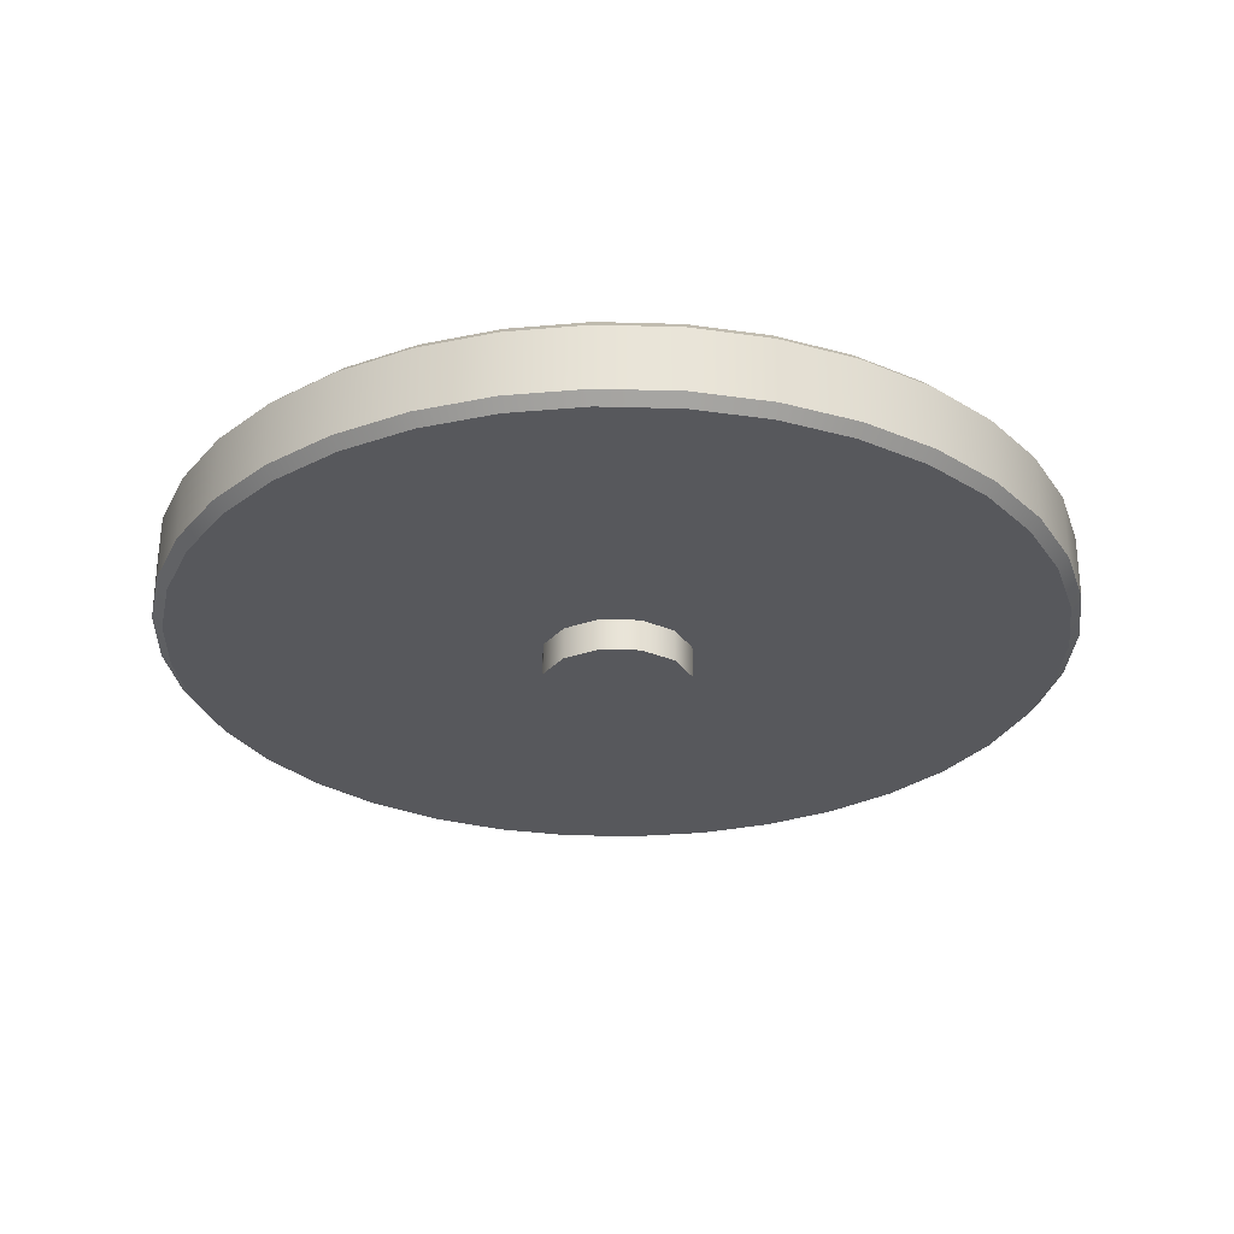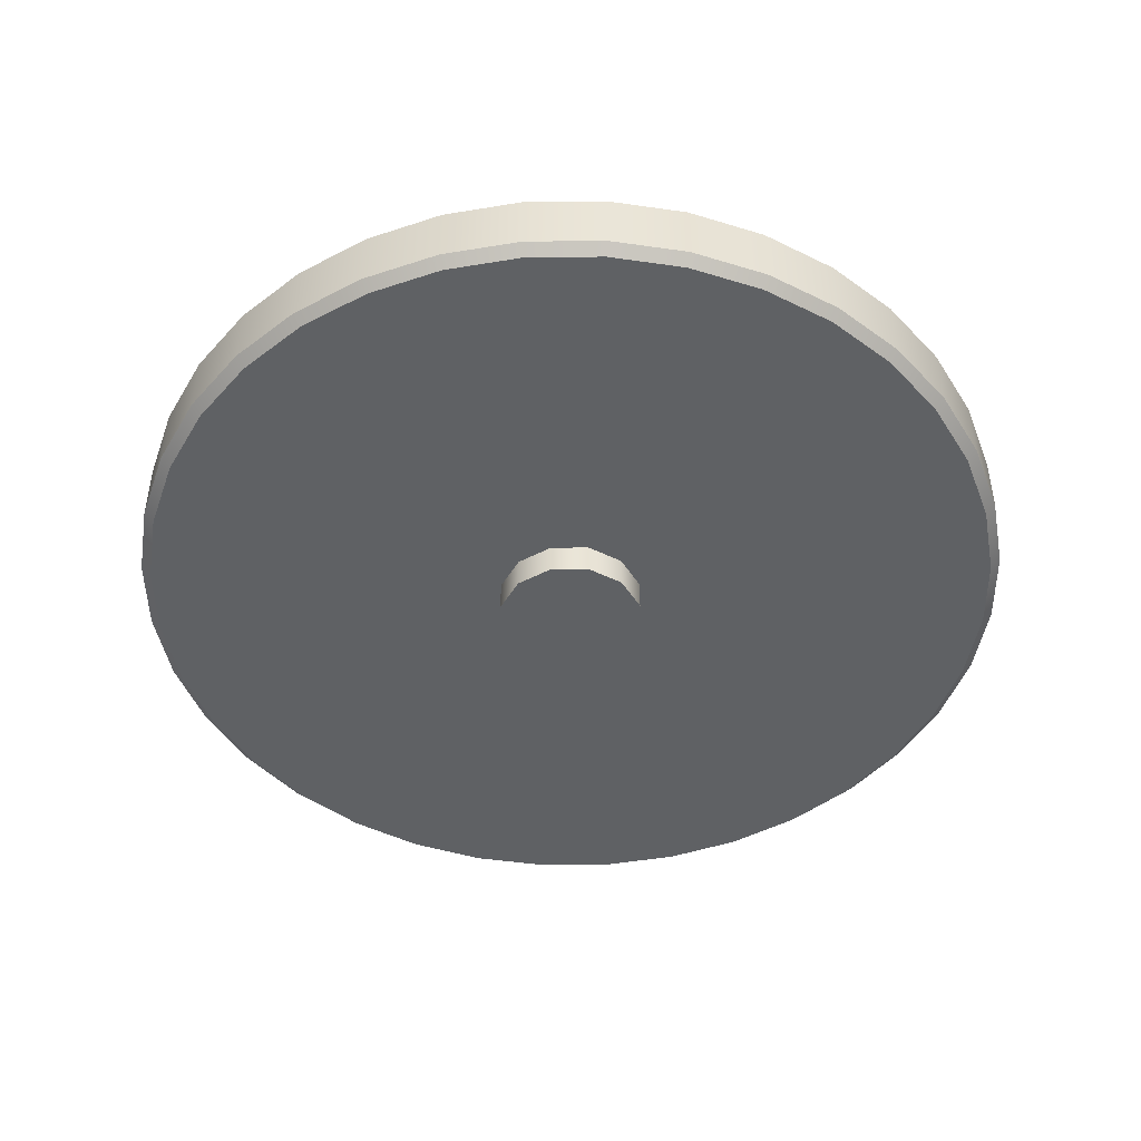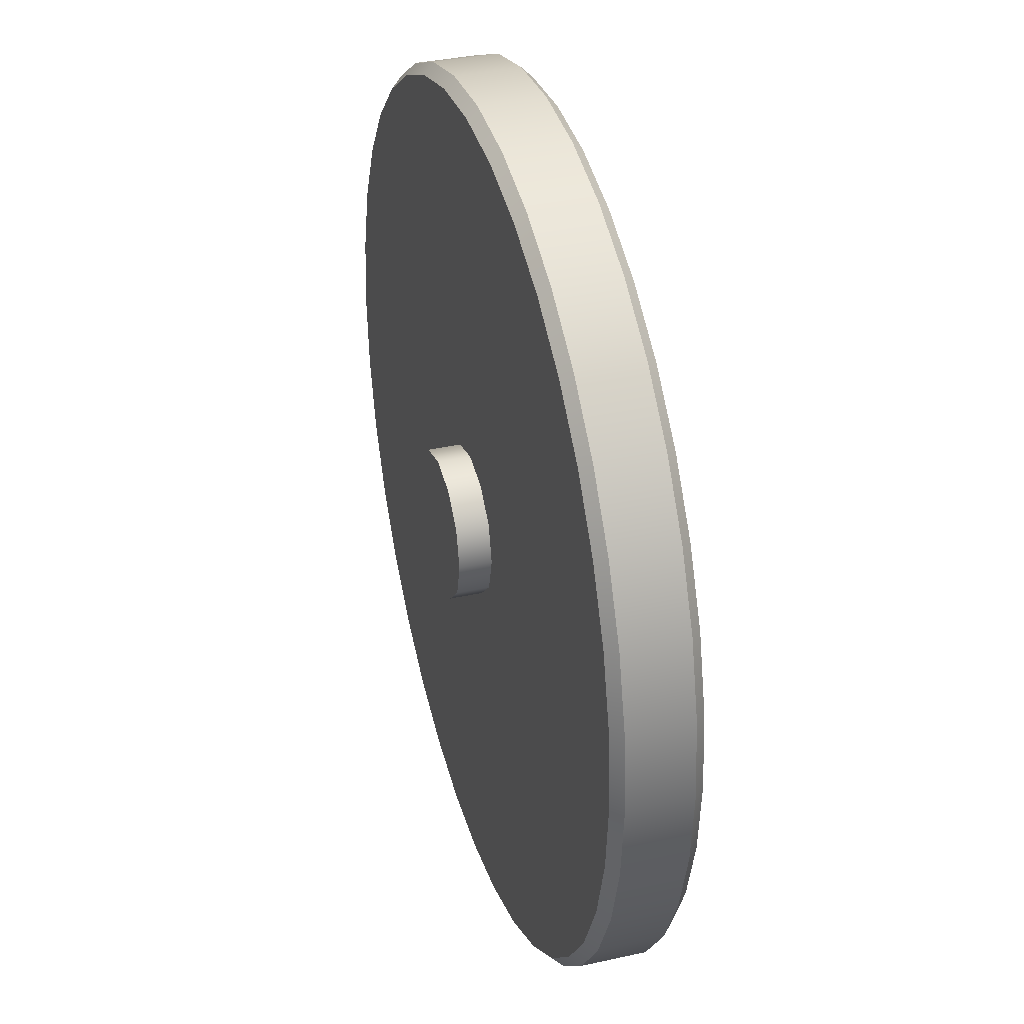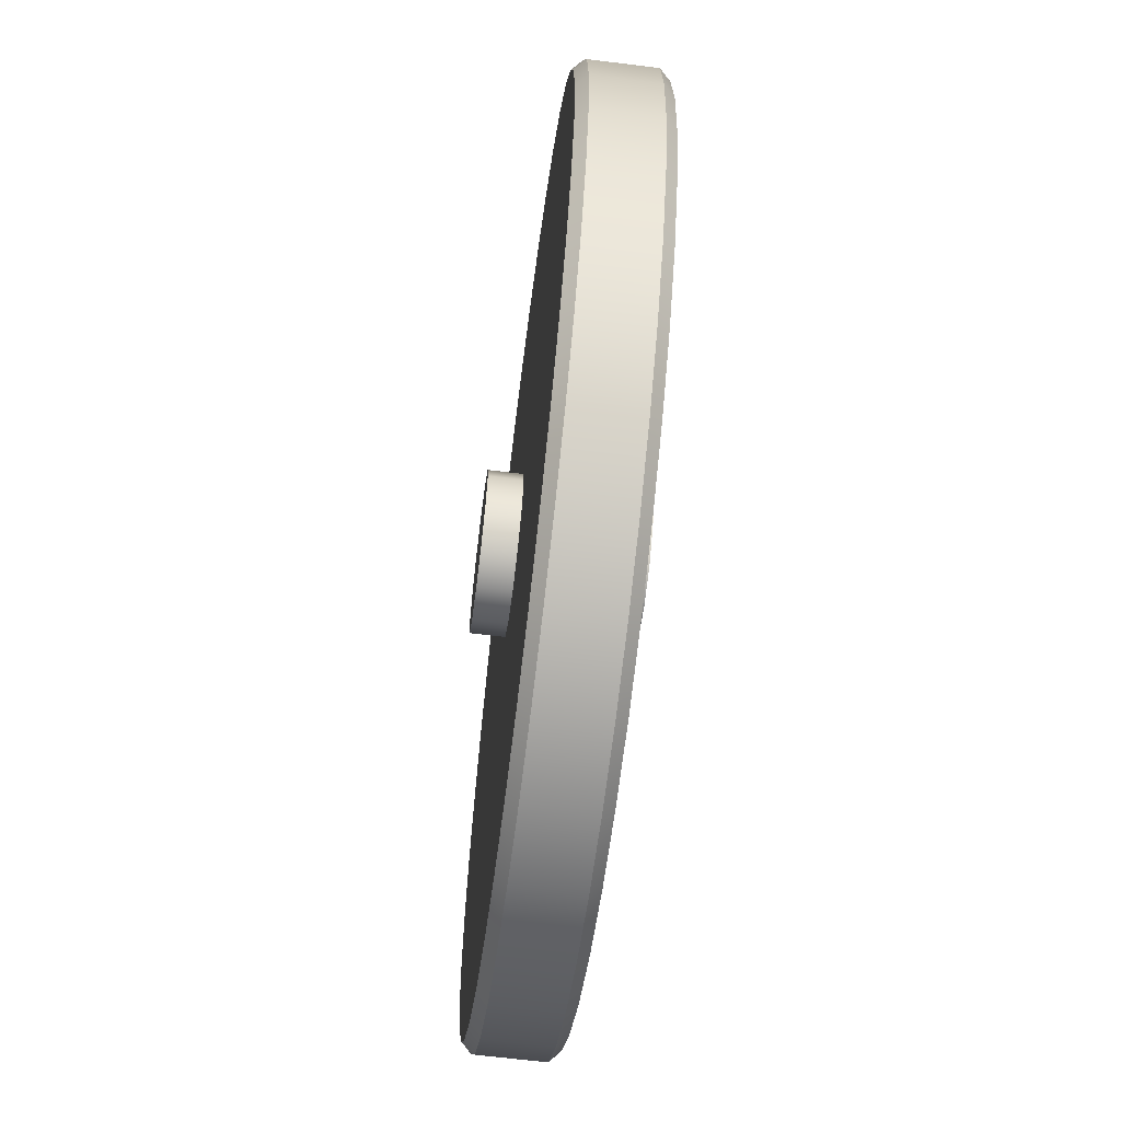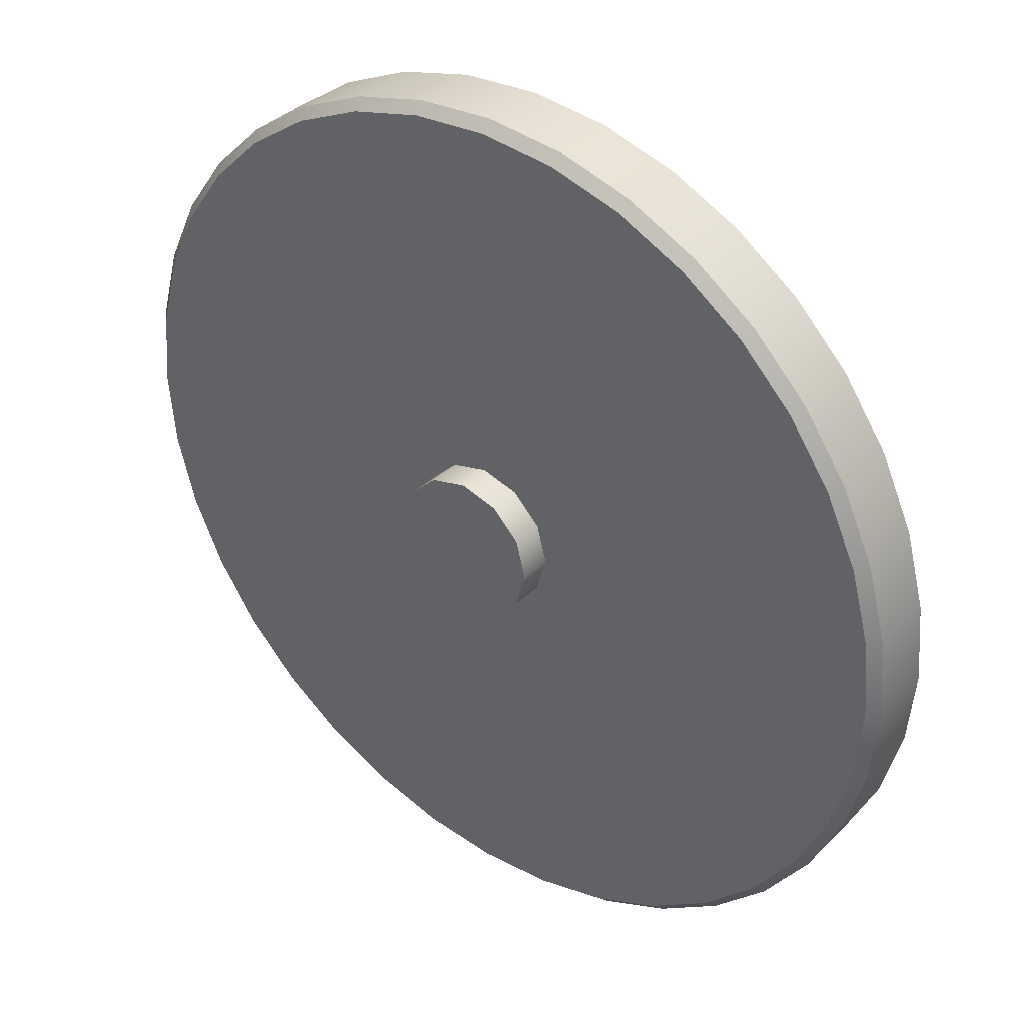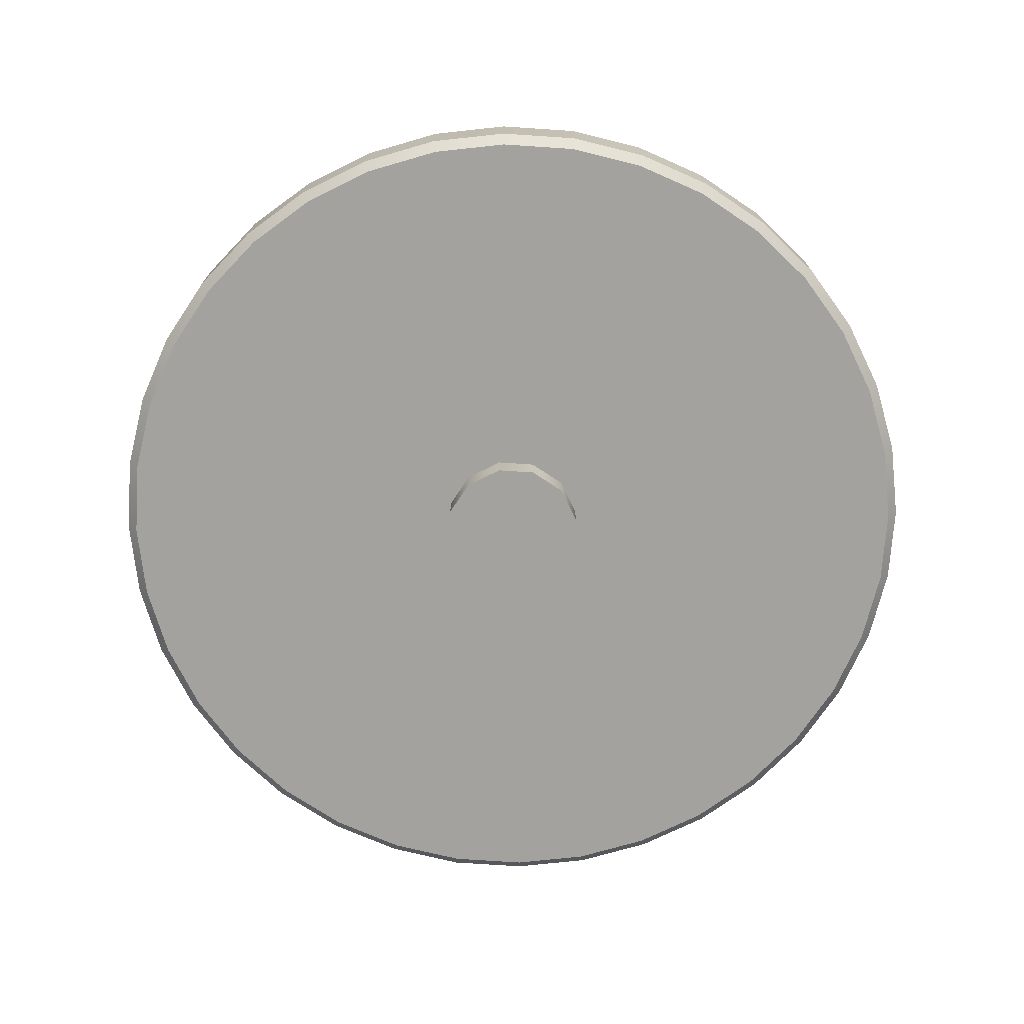
<metadata>
{"format":"obj","ext":"obj","renderer":"f3d","projection":"perspective","resolution":1024,"background":"white","views":[{"elev":-28.7,"azim":162.6,"up":"+Y"},{"elev":-46.7,"azim":45.7,"up":"+Y"},{"elev":35.5,"azim":73.6,"up":"+Z"},{"elev":-65.1,"azim":82.9,"up":"+Z"},{"elev":36.5,"azim":38.5,"up":"+Z"},{"elev":-72.5,"azim":101.2,"up":"+Y"}]}
</metadata>
<code>
o Cylinder.001
v 0 -0.05 -0.05
v 0 0.05 -0.05
v 0.025 -0.05 -0.0433
v 0.025 0.05 -0.0433
v 0.0433 -0.05 -0.025
v 0.0433 0.05 -0.025
v 0.05 -0.05 0
v 0.05 0.05 0
v 0.0433 -0.05 0.025
v 0.0433 0.05 0.025
v 0.025 -0.05 0.0433
v 0.025 0.05 0.0433
v 0 -0.05 0.05
v 0 0.05 0.05
v -0.025 -0.05 0.0433
v -0.025 0.05 0.0433
v -0.0433 -0.05 0.025
v -0.0433 0.05 0.025
v -0.05 -0.05 0
v -0.05 0.05 0
v -0.0433 -0.05 -0.025
v -0.0433 0.05 -0.025
v -0.025 -0.05 -0.0433
v -0.025 0.05 -0.0433
v 0 -0.02838 -0.293
v 0 -0.02136 -0.3
v -0 0.02838 -0.293
v 0 0.02136 -0.3
v 0.05087 -0.02838 -0.2885
v 0.05209 -0.02136 -0.2954
v 0.05087 0.02838 -0.2885
v 0.05209 0.02136 -0.2954
v 0.1002 -0.02838 -0.2753
v 0.1026 -0.02136 -0.2819
v 0.1002 0.02838 -0.2753
v 0.1026 0.02136 -0.2819
v 0.1465 -0.02838 -0.2537
v 0.15 -0.02136 -0.2598
v 0.1465 0.02838 -0.2537
v 0.15 0.02136 -0.2598
v 0.1883 -0.02838 -0.2244
v 0.1928 -0.02136 -0.2298
v 0.1883 0.02838 -0.2244
v 0.1928 0.02136 -0.2298
v 0.2244 -0.02838 -0.1883
v 0.2298 -0.02136 -0.1928
v 0.2244 0.02838 -0.1883
v 0.2298 0.02136 -0.1928
v 0.2537 -0.02838 -0.1465
v 0.2598 -0.02136 -0.15
v 0.2537 0.02838 -0.1465
v 0.2598 0.02136 -0.15
v 0.2753 -0.02838 -0.1002
v 0.2819 -0.02136 -0.1026
v 0.2753 0.02838 -0.1002
v 0.2819 0.02136 -0.1026
v 0.2885 -0.02838 -0.05087
v 0.2954 -0.02136 -0.05209
v 0.2885 0.02838 -0.05087
v 0.2954 0.02136 -0.05209
v 0.293 -0.02838 0
v 0.3 -0.02136 0
v 0.293 0.02838 -0
v 0.3 0.02136 0
v 0.2885 -0.02838 0.05087
v 0.2954 -0.02136 0.05209
v 0.2885 0.02838 0.05087
v 0.2954 0.02136 0.05209
v 0.2753 -0.02838 0.1002
v 0.2819 -0.02136 0.1026
v 0.2753 0.02838 0.1002
v 0.2819 0.02136 0.1026
v 0.2537 -0.02838 0.1465
v 0.2598 -0.02136 0.15
v 0.2537 0.02838 0.1465
v 0.2598 0.02136 0.15
v 0.2244 -0.02838 0.1883
v 0.2298 -0.02136 0.1928
v 0.2244 0.02838 0.1883
v 0.2298 0.02136 0.1928
v 0.1883 -0.02838 0.2244
v 0.1928 -0.02136 0.2298
v 0.1883 0.02838 0.2244
v 0.1928 0.02136 0.2298
v 0.1465 -0.02838 0.2537
v 0.15 -0.02136 0.2598
v 0.1465 0.02838 0.2537
v 0.15 0.02136 0.2598
v 0.1002 -0.02838 0.2753
v 0.1026 -0.02136 0.2819
v 0.1002 0.02838 0.2753
v 0.1026 0.02136 0.2819
v 0.05087 -0.02838 0.2885
v 0.05209 -0.02136 0.2954
v 0.05087 0.02838 0.2885
v 0.05209 0.02136 0.2954
v -0 -0.02838 0.293
v 0 -0.02136 0.3
v 0 0.02838 0.293
v 0 0.02136 0.3
v -0.05087 -0.02838 0.2885
v -0.05209 -0.02136 0.2954
v -0.05087 0.02838 0.2885
v -0.05209 0.02136 0.2954
v -0.1002 -0.02838 0.2753
v -0.1026 -0.02136 0.2819
v -0.1002 0.02838 0.2753
v -0.1026 0.02136 0.2819
v -0.1465 -0.02838 0.2537
v -0.15 -0.02136 0.2598
v -0.1465 0.02838 0.2537
v -0.15 0.02136 0.2598
v -0.1883 -0.02838 0.2244
v -0.1928 -0.02136 0.2298
v -0.1883 0.02838 0.2244
v -0.1928 0.02136 0.2298
v -0.2244 -0.02838 0.1883
v -0.2298 -0.02136 0.1928
v -0.2244 0.02838 0.1883
v -0.2298 0.02136 0.1928
v -0.2537 -0.02838 0.1465
v -0.2598 -0.02136 0.15
v -0.2537 0.02838 0.1465
v -0.2598 0.02136 0.15
v -0.2753 -0.02838 0.1002
v -0.2819 -0.02136 0.1026
v -0.2753 0.02838 0.1002
v -0.2819 0.02136 0.1026
v -0.2885 -0.02838 0.05087
v -0.2954 -0.02136 0.05209
v -0.2885 0.02838 0.05087
v -0.2954 0.02136 0.05209
v -0.293 -0.02838 -0
v -0.3 -0.02136 0
v -0.293 0.02838 0
v -0.3 0.02136 0
v -0.2885 -0.02838 -0.05087
v -0.2954 -0.02136 -0.05209
v -0.2885 0.02838 -0.05087
v -0.2954 0.02136 -0.05209
v -0.2753 -0.02838 -0.1002
v -0.2819 -0.02136 -0.1026
v -0.2753 0.02838 -0.1002
v -0.2819 0.02136 -0.1026
v -0.2537 -0.02838 -0.1465
v -0.2598 -0.02136 -0.15
v -0.2537 0.02838 -0.1465
v -0.2598 0.02136 -0.15
v -0.2244 -0.02838 -0.1883
v -0.2298 -0.02136 -0.1928
v -0.2244 0.02838 -0.1883
v -0.2298 0.02136 -0.1928
v -0.1883 -0.02838 -0.2244
v -0.1928 -0.02136 -0.2298
v -0.1883 0.02838 -0.2244
v -0.1928 0.02136 -0.2298
v -0.1465 -0.02838 -0.2537
v -0.15 -0.02136 -0.2598
v -0.1465 0.02838 -0.2537
v -0.15 0.02136 -0.2598
v -0.1002 -0.02838 -0.2753
v -0.1026 -0.02136 -0.2819
v -0.1002 0.02838 -0.2753
v -0.1026 0.02136 -0.2819
v -0.05087 -0.02838 -0.2885
v -0.05209 -0.02136 -0.2954
v -0.05087 0.02838 -0.2885
v -0.05209 0.02136 -0.2954
f 166 168 28 26
f 38 40 44 42
f 42 44 48 46
f 46 48 52 50
f 50 52 56 54
f 54 56 60 58
f 58 60 64 62
f 62 64 68 66
f 66 68 72 70
f 70 72 76 74
f 74 76 80 78
f 78 80 84 82
f 86 88 92 90
f 90 92 96 94
f 94 96 100 98
f 98 100 104 102
f 102 104 108 106
f 106 108 112 110
f 110 112 116 114
f 114 116 120 118
f 118 120 124 122
f 122 124 128 126
f 126 128 132 130
f 134 136 140 138
f 138 140 144 142
f 142 144 148 146
f 146 148 152 150
f 150 152 156 154
f 154 156 160 158
f 158 160 164 162
f 162 164 168 166
f 30 32 36 34
f 31 27 167 163 159 155 151 147 143 139 135 131 127 123 119 115 111 107 103 99 95 91 87 83 79 75 71 67 63 59 55 51 47 43 39 35
f 26 28 32 30
f 1 2 4 3
f 3 4 6 5
f 5 6 8 7
f 7 8 10 9
f 9 10 12 11
f 11 12 14 13
f 13 14 16 15
f 15 16 18 17
f 17 18 20 19
f 19 20 22 21
f 4 2 24 22 20 18 16 14 12 10 8 6
f 21 22 24 23
f 23 24 2 1
f 1 3 5 7 9 11 13 15 17 19 21 23
f 26 30 29 25
f 32 28 27 31
f 30 34 33 29
f 36 32 31 35
f 38 42 41 37
f 44 40 39 43
f 42 46 45 41
f 48 44 43 47
f 46 50 49 45
f 52 48 47 51
f 50 54 53 49
f 56 52 51 55
f 54 58 57 53
f 60 56 55 59
f 58 62 61 57
f 64 60 59 63
f 62 66 65 61
f 68 64 63 67
f 66 70 69 65
f 72 68 67 71
f 70 74 73 69
f 76 72 71 75
f 74 78 77 73
f 80 76 75 79
f 78 82 81 77
f 84 80 79 83
f 86 90 89 85
f 92 88 87 91
f 90 94 93 89
f 96 92 91 95
f 94 98 97 93
f 100 96 95 99
f 98 102 101 97
f 104 100 99 103
f 102 106 105 101
f 108 104 103 107
f 106 110 109 105
f 112 108 107 111
f 110 114 113 109
f 116 112 111 115
f 114 118 117 113
f 120 116 115 119
f 118 122 121 117
f 124 120 119 123
f 122 126 125 121
f 128 124 123 127
f 126 130 129 125
f 132 128 127 131
f 134 138 137 133
f 140 136 135 139
f 138 142 141 137
f 144 140 139 143
f 142 146 145 141
f 148 144 143 147
f 146 150 149 145
f 152 148 147 151
f 150 154 153 149
f 156 152 151 155
f 154 158 157 153
f 160 156 155 159
f 158 162 161 157
f 164 160 159 163
f 162 166 165 161
f 168 164 163 167
f 166 26 25 165
f 28 168 167 27
f 25 29 33 37 41 45 49 53 57 61 65 69 73 77 81 85 89 93 97 101 105 109 113 117 121 125 129 133 137 141 145 149 153 157 161 165
f 34 36 40 38
f 82 84 88 86
f 130 132 136 134
f 34 38 37 33
f 40 36 35 39
f 82 86 85 81
f 88 84 83 87
f 130 134 133 129
f 136 132 131 135

</code>
